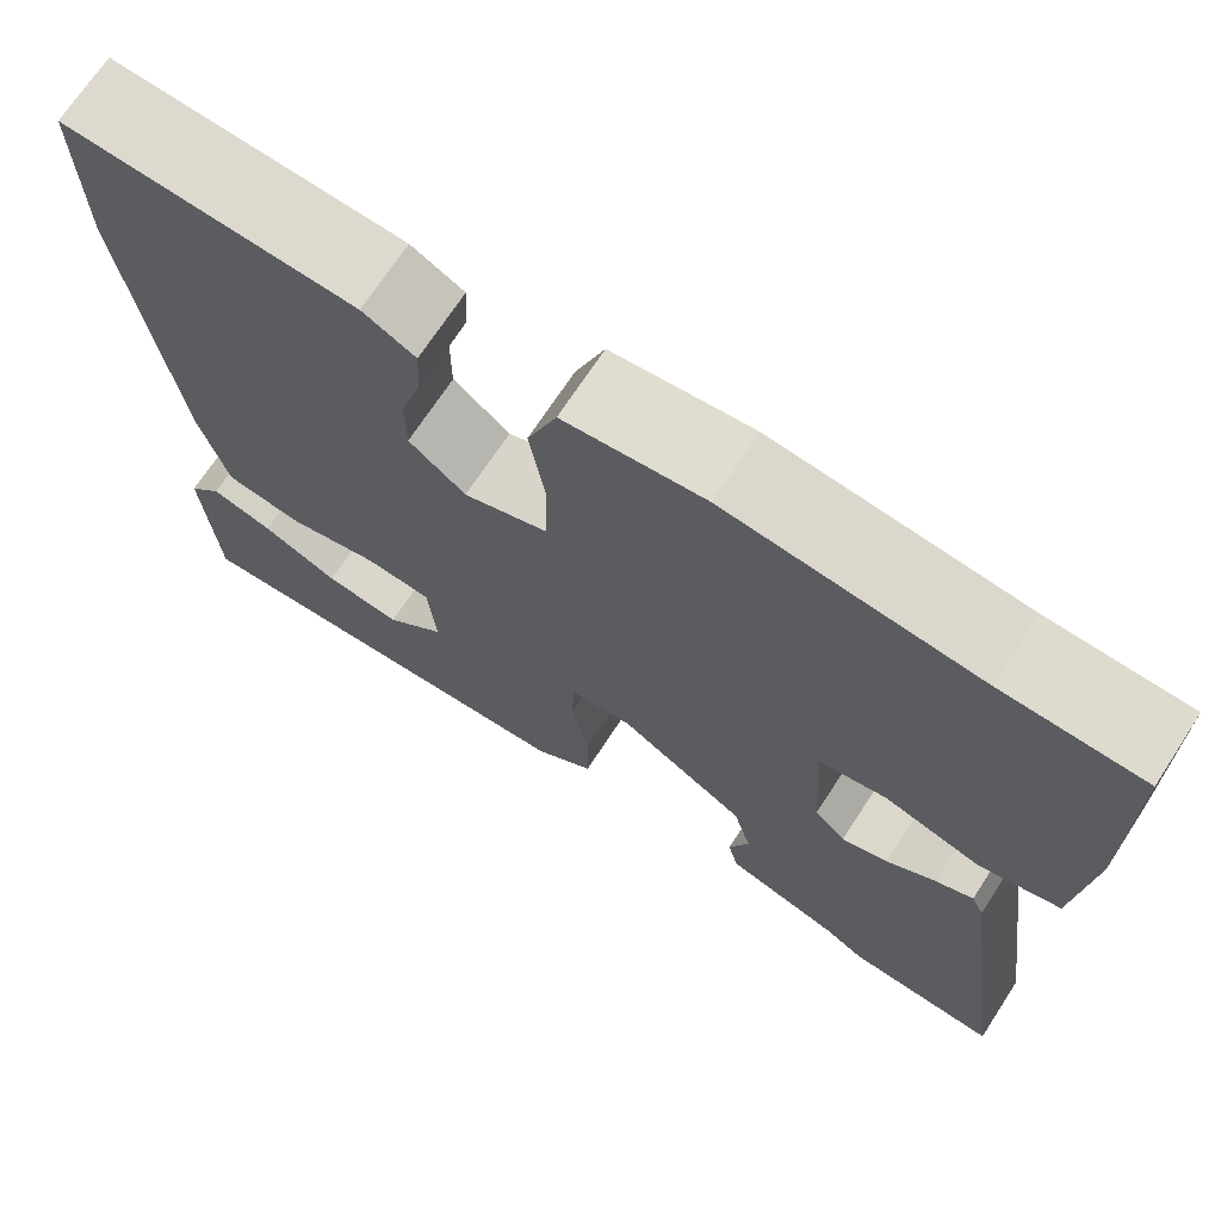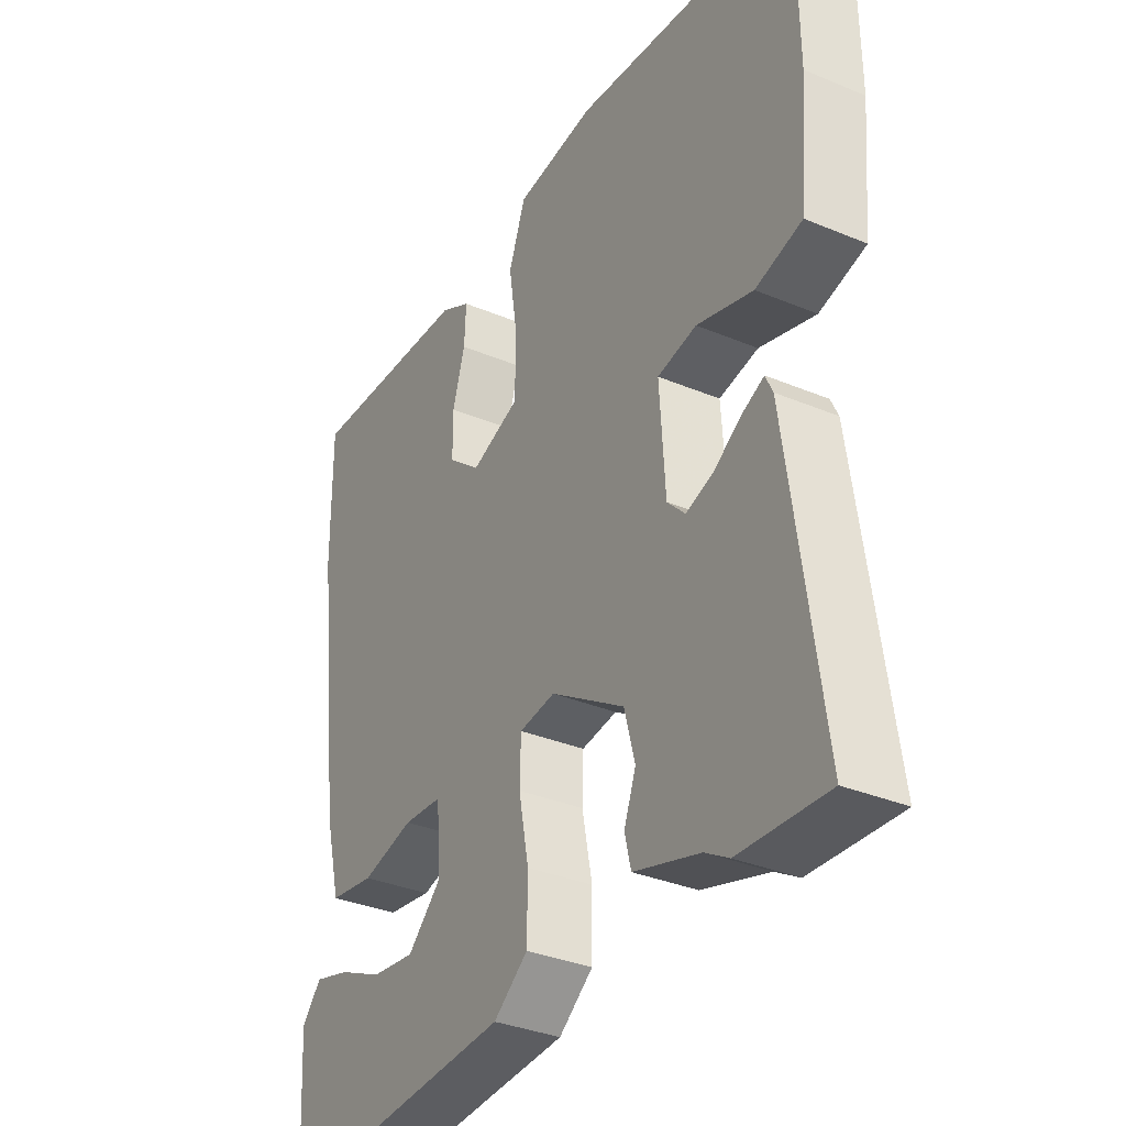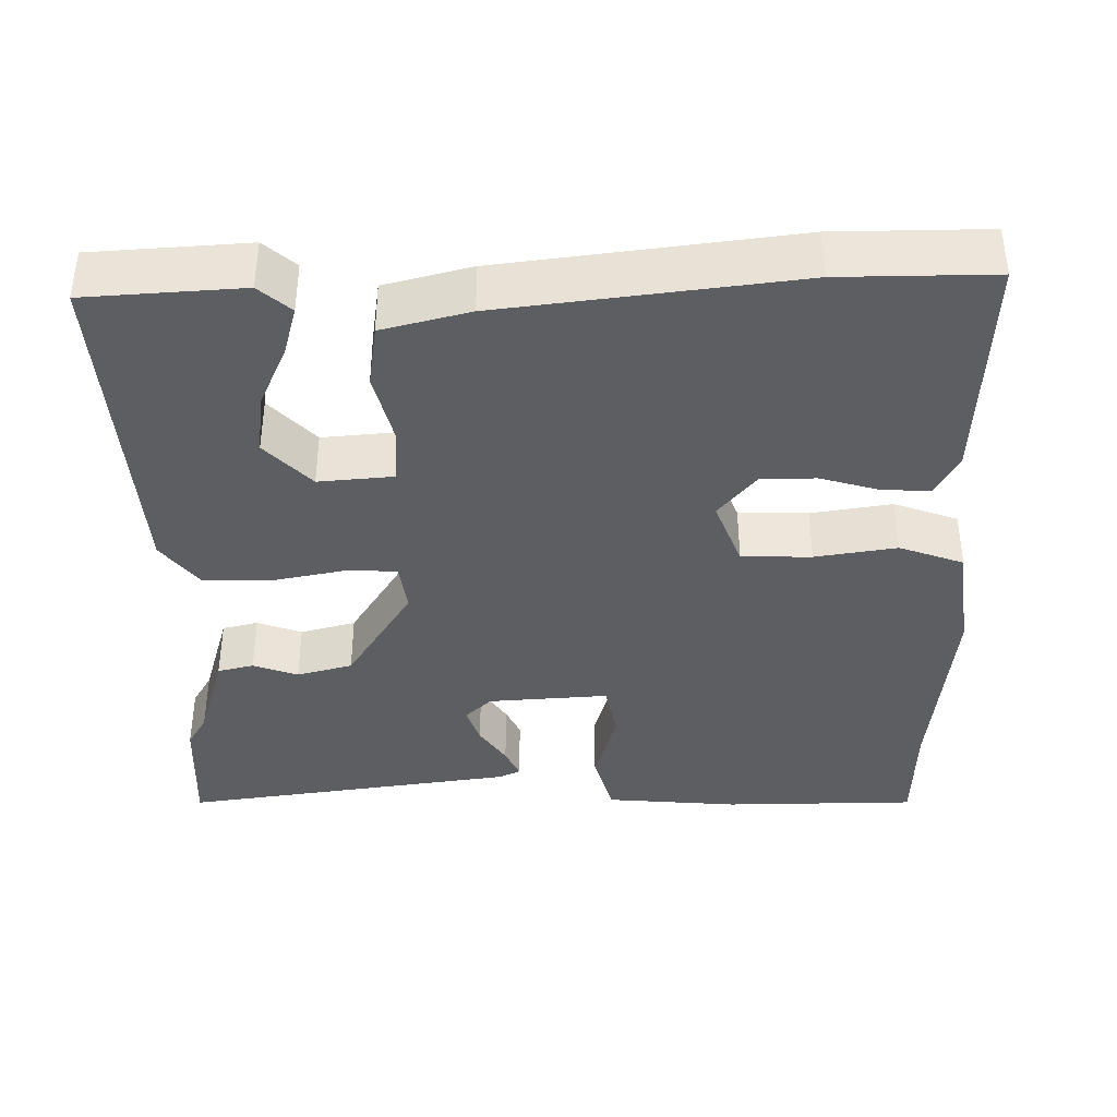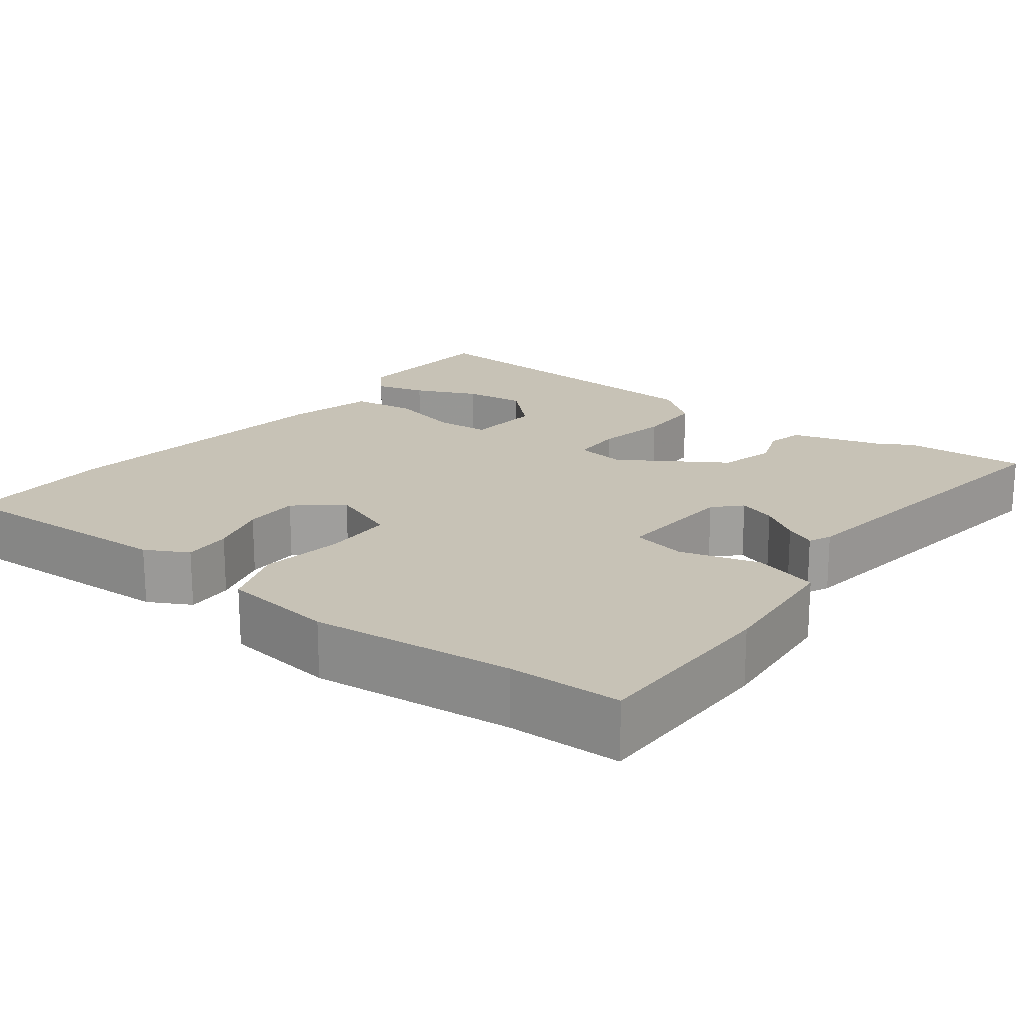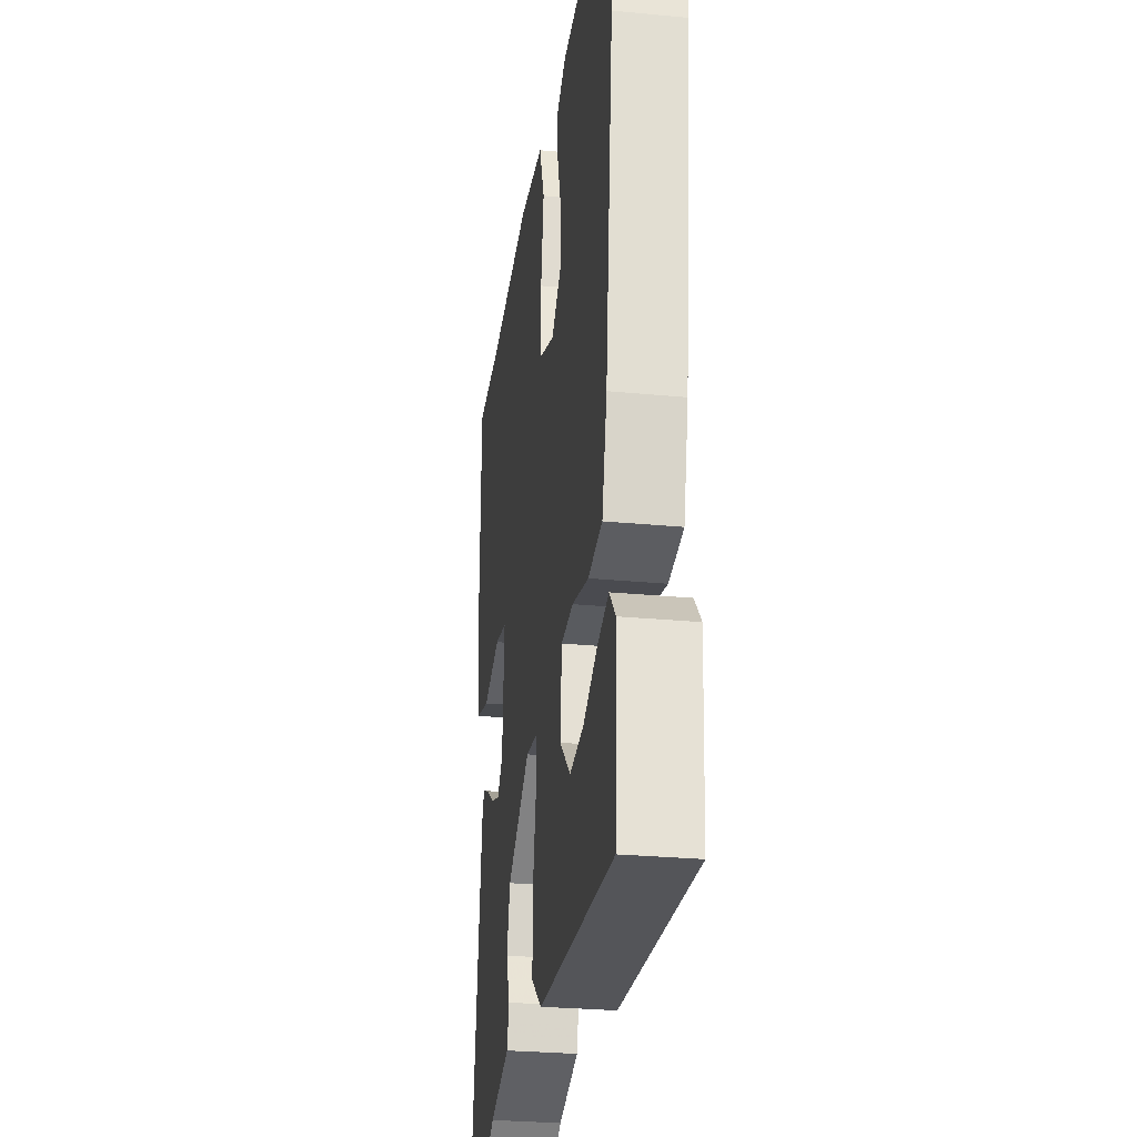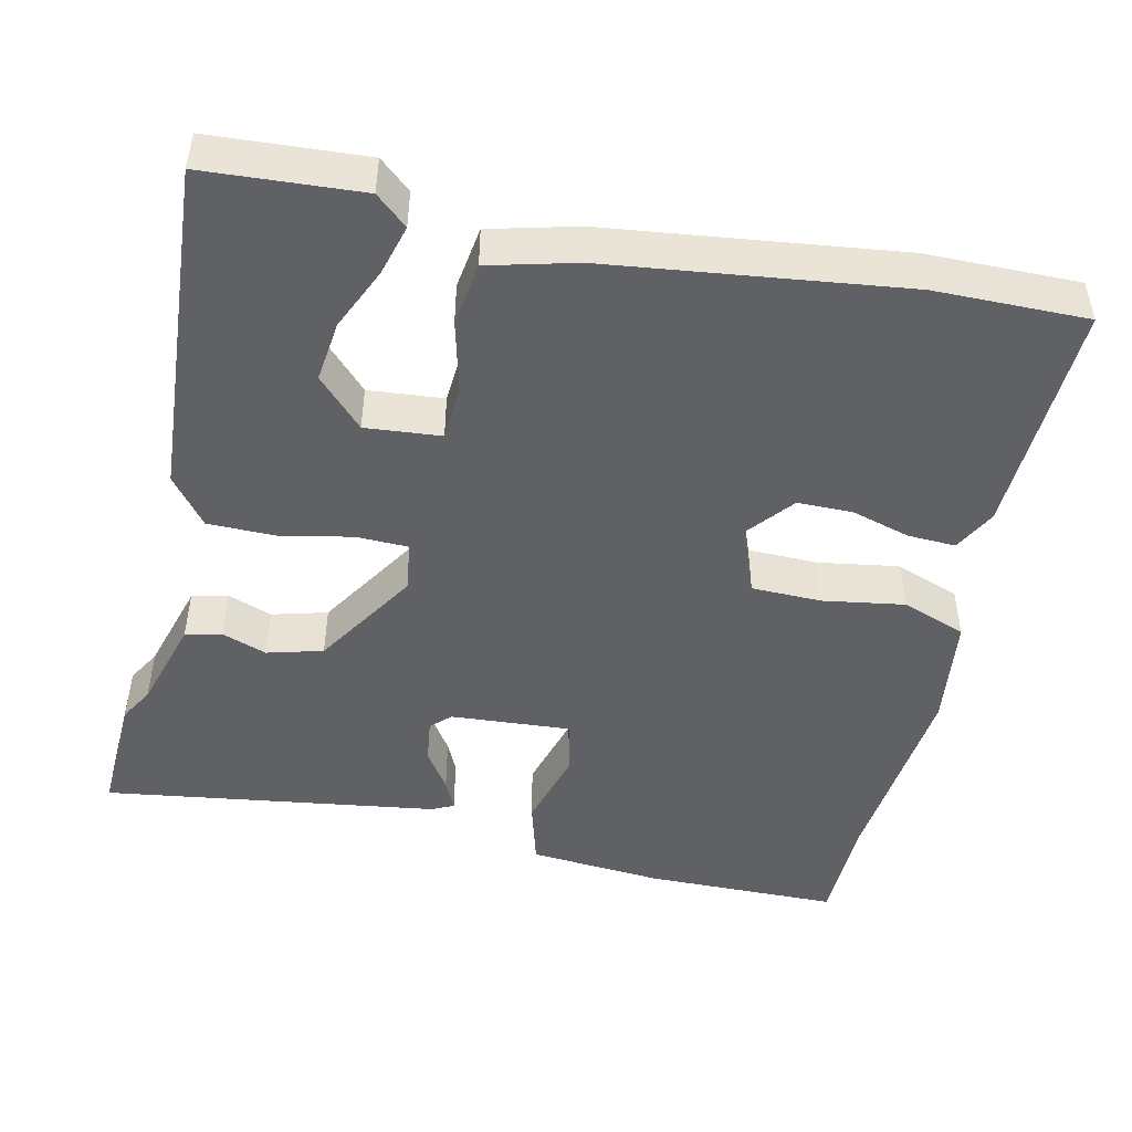
<metadata>
{"format":"obj","ext":"obj","renderer":"f3d","projection":"perspective","resolution":1024,"background":"white","views":[{"elev":70.7,"azim":33.2,"up":"+Z"},{"elev":-34.1,"azim":60.5,"up":"+Z"},{"elev":-38.9,"azim":-89.1,"up":"+Y"},{"elev":19.2,"azim":37.4,"up":"+Y"},{"elev":-28.3,"azim":-98.2,"up":"+Z"},{"elev":-47.6,"azim":-102.3,"up":"+Y"}]}
</metadata>
<code>
v -0.499 0.07 0.306
v -0.5 0.07 0.5
v -0.202 0.07 0.487
v -0.148 0.07 0.458
v -0.151 0.07 0.397
v -0.173 0.07 0.322
v -0.173 0.07 0.252
v -0.115 0.07 0.204
v -0.028 0.07 0.237
v -0.026 0.07 0.326
v -0.042 0.07 0.43
v -0.012 0.07 0.512
v 0.131 0.07 0.53
v 0.386 0.07 0.503
v 0.529 0.07 0.499
v 0.531 0.07 0.252
v 0.516 0.07 0.081
v 0.433 0.07 0.058
v 0.333 0.07 0.087
v 0.263 0.07 0.073
v 0.273 0.07 -0.081
v 0.305 0.07 -0.114
v 0.353 0.07 -0.098
v 0.403 0.07 -0.065
v 0.442 0.07 -0.047
v 0.455 0.07 -0.075
v 0.514 0.07 -0.501
v 0.358 0.07 -0.493
v 0.316 0.07 -0.468
v 0.199 0.07 -0.433
v 0.188 0.07 -0.387
v 0.209 0.07 -0.33
v 0.19 0.07 -0.259
v 0.058 0.07 -0.175
v -0.006 0.07 -0.184
v -0.008 0.07 -0.25
v 0.01 0.07 -0.342
v 0.009 0.07 -0.428
v -0.052 0.07 -0.475
v -0.481 0.07 -0.502
v -0.493 0.07 -0.303
v -0.458 0.07 -0.263
v -0.394 0.07 -0.281
v -0.315 0.07 -0.317
v -0.237 0.07 -0.327
v -0.176 0.07 -0.269
v -0.184 0.07 -0.173
v -0.253 0.07 -0.168
v -0.346 0.07 -0.191
v -0.426 0.07 -0.179
v -0.454 0.07 -0.068
v -0.499 0 0.306
v -0.5 0 0.5
v -0.202 0 0.487
v -0.148 0 0.458
v -0.151 0 0.397
v -0.173 0 0.322
v -0.173 0 0.252
v -0.115 0 0.204
v -0.028 0 0.237
v -0.026 0 0.326
v -0.042 0 0.43
v -0.012 0 0.512
v 0.131 0 0.53
v 0.386 0 0.503
v 0.529 0 0.499
v 0.531 0 0.252
v 0.516 0 0.081
v 0.433 0 0.058
v 0.333 0 0.087
v 0.263 0 0.073
v 0.273 0 -0.081
v 0.305 0 -0.114
v 0.353 0 -0.098
v 0.403 0 -0.065
v 0.442 0 -0.047
v 0.455 0 -0.075
v 0.514 0 -0.501
v 0.358 0 -0.493
v 0.316 0 -0.468
v 0.199 0 -0.433
v 0.188 0 -0.387
v 0.209 0 -0.33
v 0.19 0 -0.259
v 0.058 0 -0.175
v -0.006 0 -0.184
v -0.008 0 -0.25
v 0.01 0 -0.342
v 0.009 0 -0.428
v -0.052 0 -0.475
v -0.481 0 -0.502
v -0.493 0 -0.303
v -0.458 0 -0.263
v -0.394 0 -0.281
v -0.315 0 -0.317
v -0.237 0 -0.327
v -0.176 0 -0.269
v -0.184 0 -0.173
v -0.253 0 -0.168
v -0.346 0 -0.191
v -0.426 0 -0.179
v -0.454 0 -0.068
f 48 49 50 51
f 47 48 51 1
f 41 42 43 44
f 41 44 45
f 40 41 45
f 39 40 45
f 36 37 38 39
f 35 36 39 45
f 29 30 31 32
f 29 32 33
f 28 29 33
f 27 28 33
f 26 27 33
f 23 24 25 26
f 22 23 26 33
f 21 22 33 34
f 16 17 18 19
f 14 15 16 19
f 14 19 20
f 13 14 20
f 10 11 12 13
f 9 10 13 20
f 8 9 20 21
f 3 4 5 6
f 3 6 7
f 47 1 2 3
f 46 47 3 7
f 35 45 46
f 8 21 34 35
f 7 8 35 46
f 102 101 100 99
f 52 102 99 98
f 95 94 93 92
f 96 95 92
f 96 92 91
f 96 91 90
f 90 89 88 87
f 96 90 87 86
f 83 82 81 80
f 84 83 80
f 84 80 79
f 84 79 78
f 84 78 77
f 77 76 75 74
f 84 77 74 73
f 85 84 73 72
f 70 69 68 67
f 70 67 66 65
f 71 70 65
f 71 65 64
f 64 63 62 61
f 71 64 61 60
f 72 71 60 59
f 57 56 55 54
f 58 57 54
f 54 53 52 98
f 58 54 98 97
f 97 96 86
f 86 85 72 59
f 97 86 59 58
f 1 52 53 2
f 2 53 54 3
f 3 54 55 4
f 4 55 56 5
f 5 56 57 6
f 6 57 58 7
f 7 58 59 8
f 8 59 60 9
f 9 60 61 10
f 10 61 62 11
f 11 62 63 12
f 12 63 64 13
f 13 64 65 14
f 14 65 66 15
f 15 66 67 16
f 16 67 68 17
f 17 68 69 18
f 18 69 70 19
f 19 70 71 20
f 20 71 72 21
f 21 72 73 22
f 22 73 74 23
f 23 74 75 24
f 24 75 76 25
f 25 76 77 26
f 26 77 78 27
f 27 78 79 28
f 28 79 80 29
f 29 80 81 30
f 30 81 82 31
f 31 82 83 32
f 32 83 84 33
f 33 84 85 34
f 34 85 86 35
f 35 86 87 36
f 36 87 88 37
f 37 88 89 38
f 38 89 90 39
f 39 90 91 40
f 40 91 92 41
f 41 92 93 42
f 42 93 94 43
f 43 94 95 44
f 44 95 96 45
f 45 96 97 46
f 46 97 98 47
f 47 98 99 48
f 48 99 100 49
f 49 100 101 50
f 50 101 102 51
f 51 102 52 1

</code>
